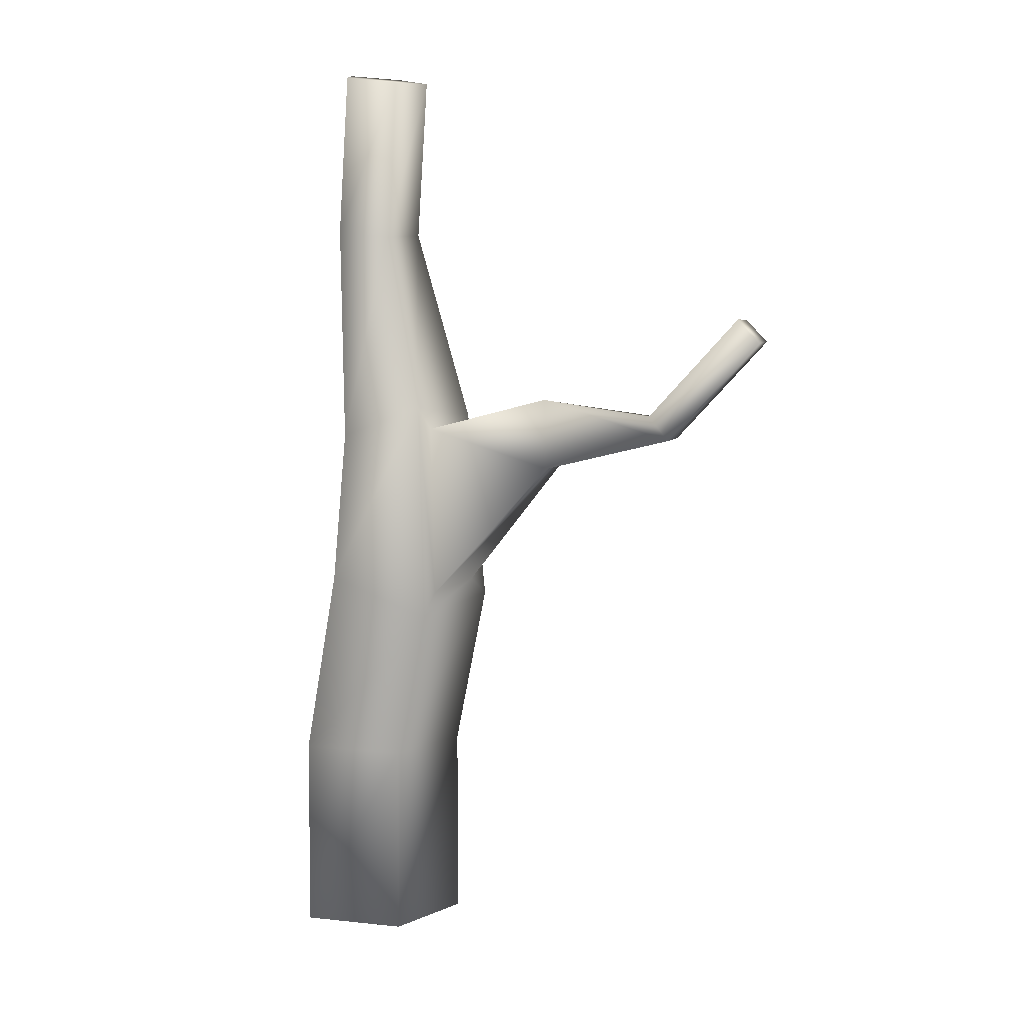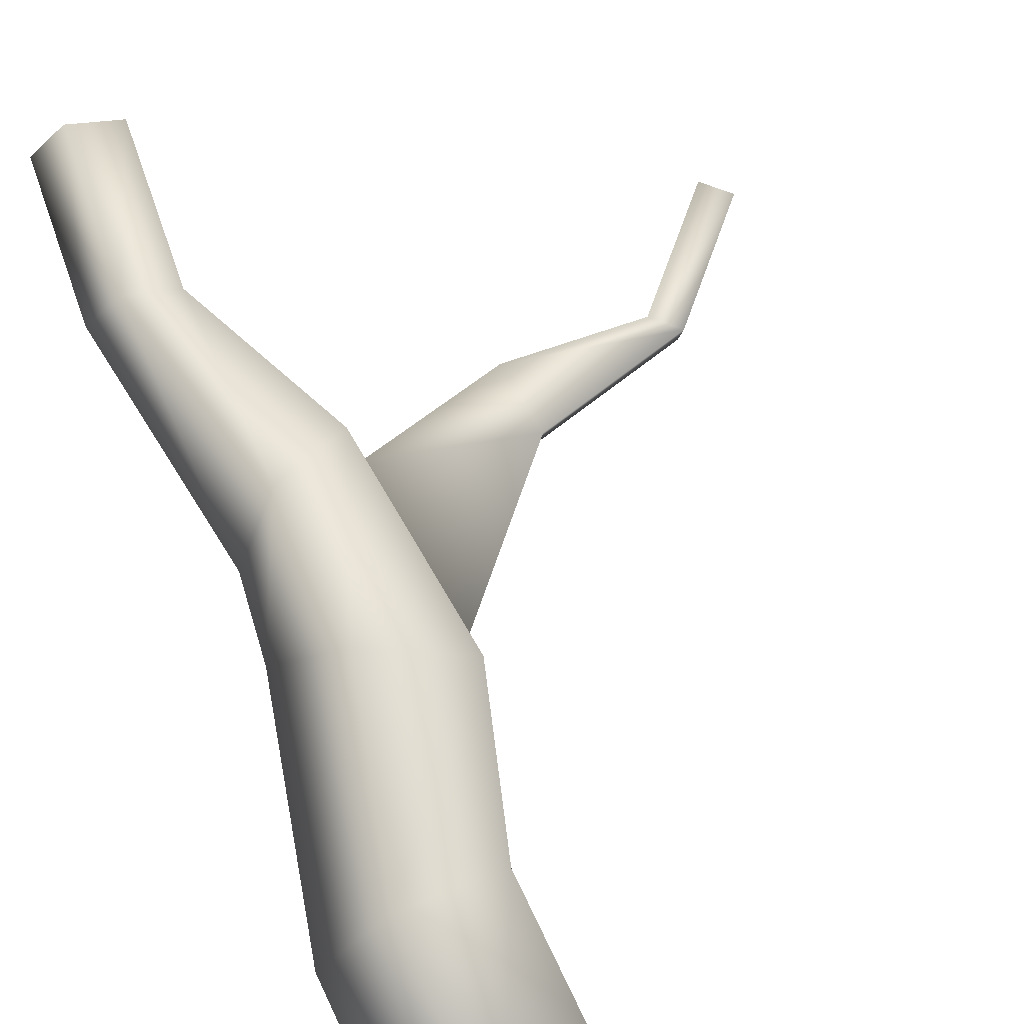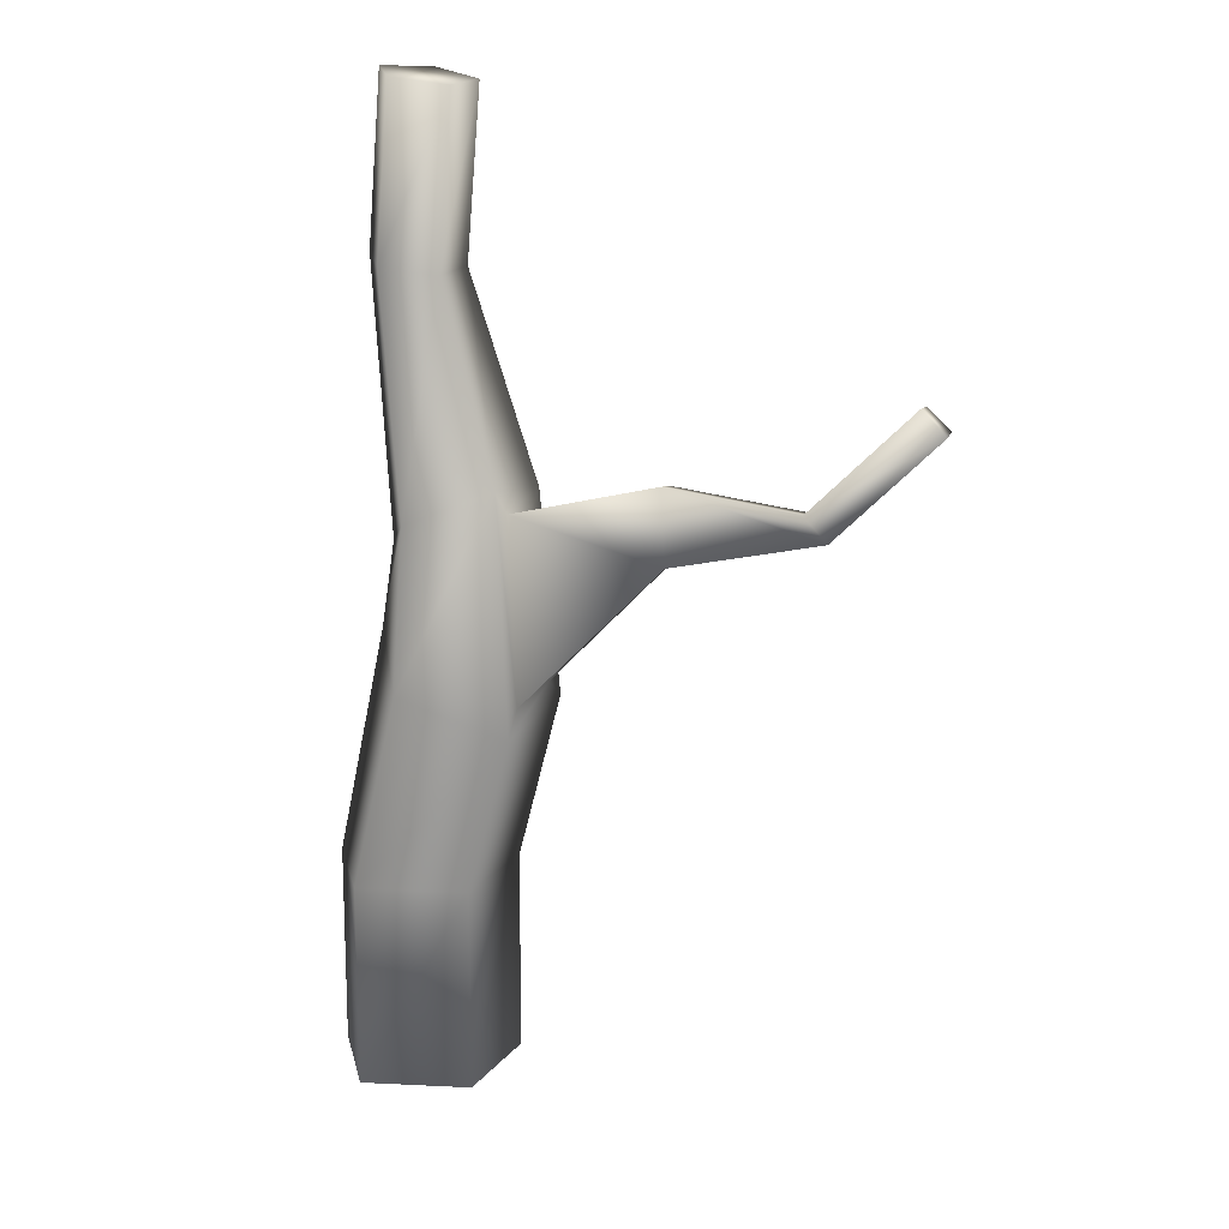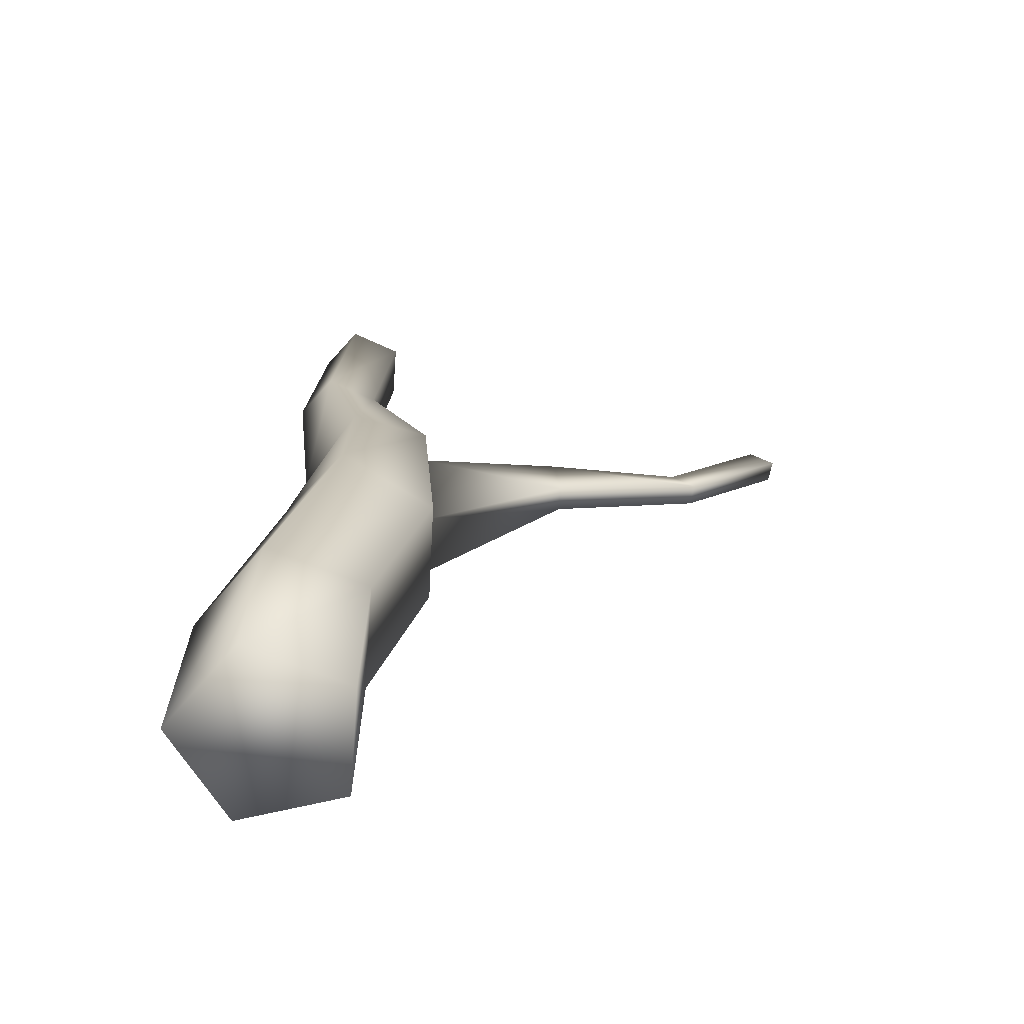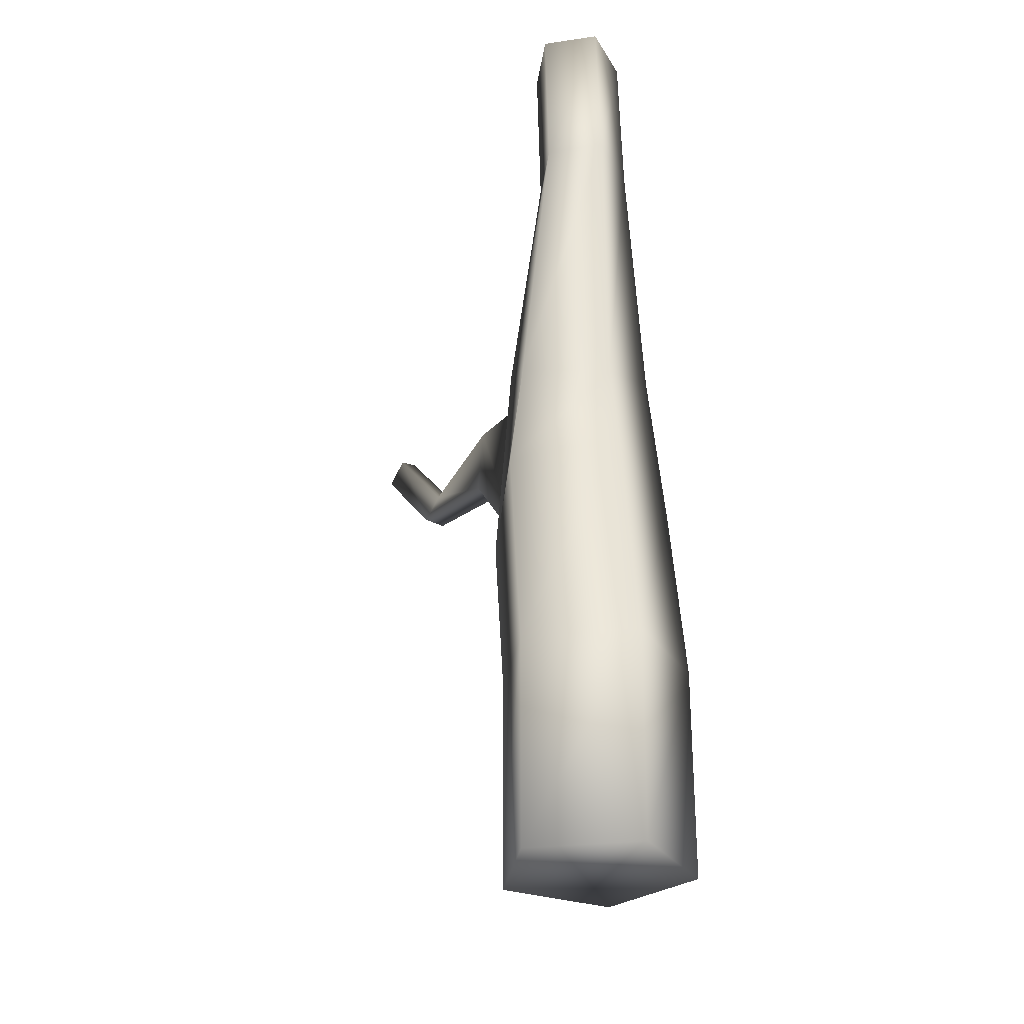
<metadata>
{"format":"obj","ext":"obj","renderer":"f3d","projection":"perspective","resolution":1024,"background":"white","views":[{"elev":6.2,"azim":40.1,"up":"+Y"},{"elev":70.6,"azim":-25.6,"up":"+Z"},{"elev":15.2,"azim":27.5,"up":"+Y"},{"elev":-66.7,"azim":-0.9,"up":"+Y"},{"elev":-29.4,"azim":-112.9,"up":"+Y"}]}
</metadata>
<code>
v  -0.5989 -0.0001 -15.59
v  1.008 -0.0001 -16.23
v  0.8987 -0.0001 -17.95
v  -0.7754 -0.0001 -18.38
v  -1.701 -0.0001 -16.92
v  -0.5989 3.182 -15.59
v  1.008 3.182 -16.23
v  0.8987 3.182 -17.95
v  -0.7754 3.182 -18.38
v  -1.701 3.182 -16.92
v  0.336 6.363 -15.35
v  1.843 5.737 -16.01
v  1.772 5.976 -17.73
v  0.2211 6.75 -18.12
v  -0.6665 6.989 -16.65
v  0.356 8.846 -15.63
v  1.582 9.355 -16.17
v  1.524 9.161 -17.56
v  0.2625 8.532 -17.88
v  -0.4595 8.337 -16.69
v  -0.3551 12.41 -16.26
v  0.4722 12.3 -16.59
v  0.4158 12.34 -17.48
v  -0.4464 12.48 -17.7
v  -0.9229 12.53 -16.95
v  -0.0677 15.07 -16.19
v  0.7596 14.96 -16.52
v  0.7032 15 -17.4
v  -0.159 15.14 -17.63
v  -0.6354 15.18 -16.87
v  1.8 6.127 -16.37
v  1.765 6.268 -17.37
v  1.56 8.865 -17.24
v  1.598 8.97 -16.49
v  3.973 8.386 -16.75
v  3.958 8.444 -17.16
v  3.875 9.501 -17.11
v  3.89 9.544 -16.8
v  6.372 8.963 -16.91
v  6.313 8.989 -17.25
v  5.982 9.328 -17.15
v  6.004 9.338 -16.89
v  7.963 10.55 -17.08
v  7.904 10.57 -17.42
v  7.574 10.91 -17.32
v  7.596 10.92 -17.06
o Object001
g Object001
f 1 5 4 3 2
f 1 2 7 6
f 2 3 8 7
f 3 4 9 8
f 8 9 14 13
f 4 5 10 9
f 5 1 6 10
f 29 30 26 27 28
f 6 7 12 11
f 7 8 13 12
f 9 10 15 14
f 10 6 11 15
f 11 12 17 16
f 43 44 45 46
f 13 14 19 18
f 14 15 20 19
f 15 11 16 20
f 16 17 22 21
f 17 18 23 22
f 18 19 24 23
f 19 20 25 24
f 20 16 21 25
f 21 22 27 26
f 22 23 28 27
f 23 24 29 28
f 24 25 30 29
f 25 21 26 30
f 12 13 32 31
f 13 18 33 32
f 18 17 34 33
f 17 12 31 34
f 31 32 36 35
f 32 33 37 36
f 33 34 38 37
f 34 31 35 38
f 35 36 40 39
f 36 37 41 40
f 37 38 42 41
f 38 35 39 42
f 39 40 44 43
f 40 41 45 44
f 41 42 46 45
f 42 39 43 46

</code>
